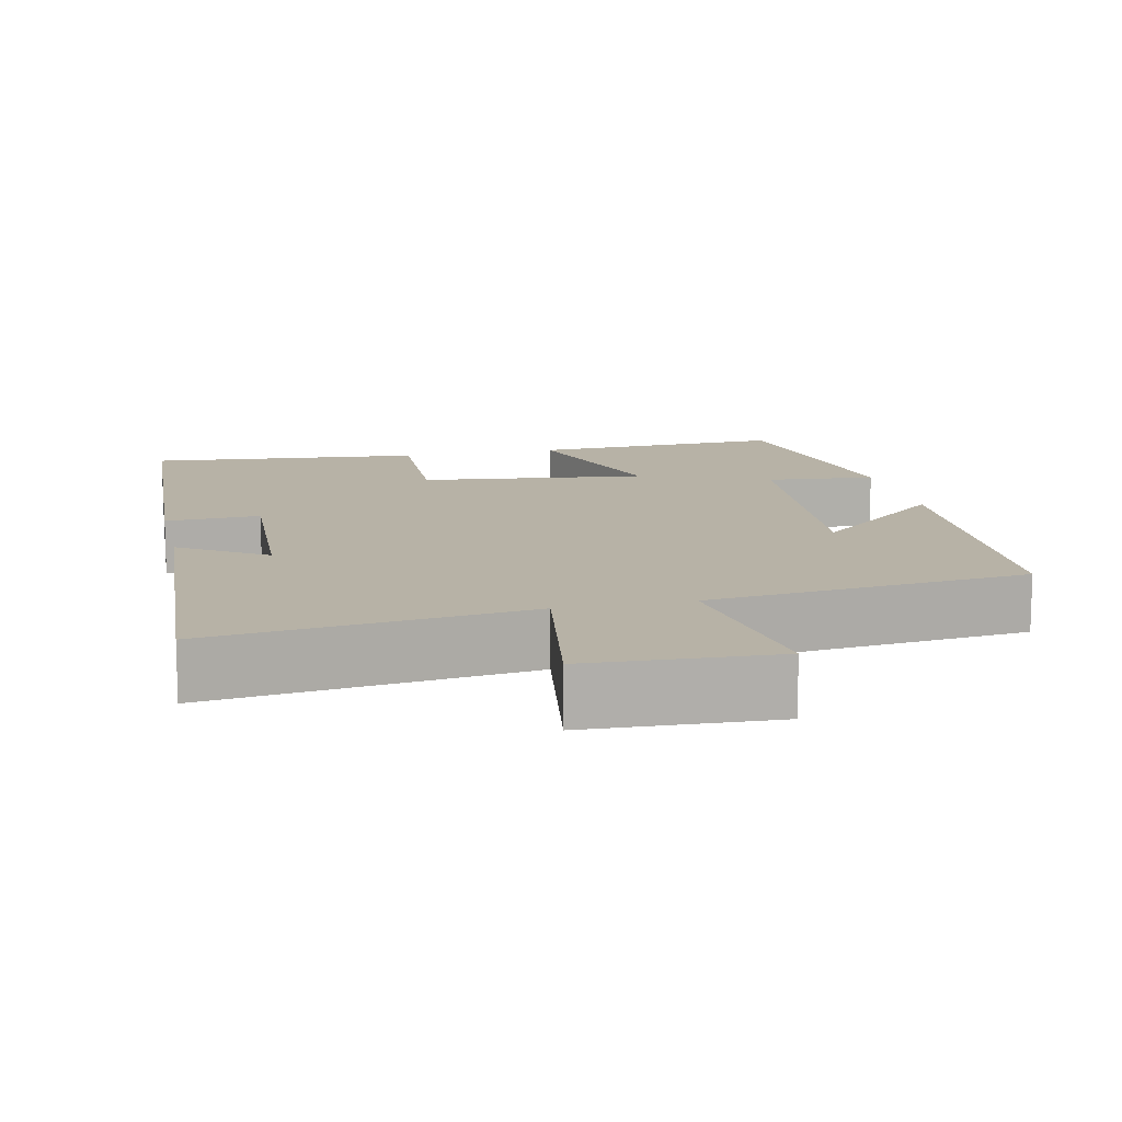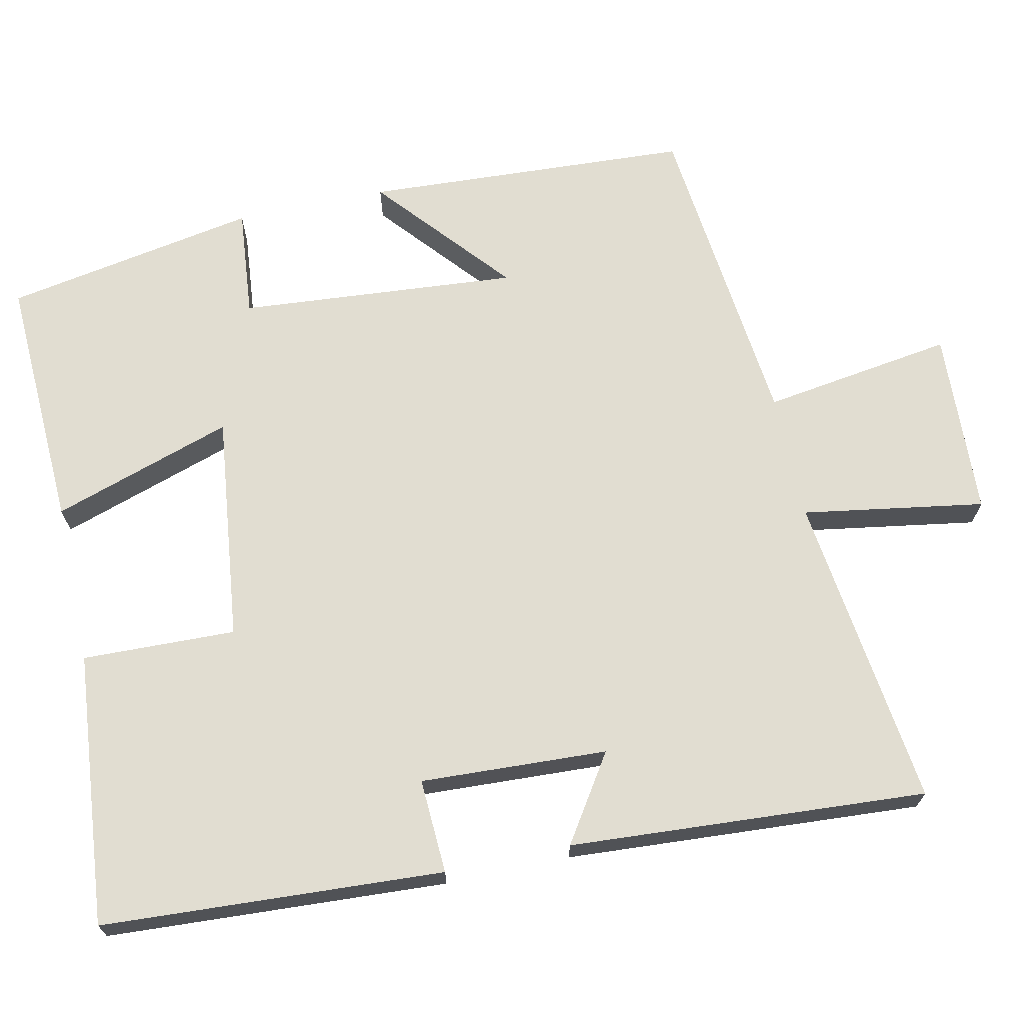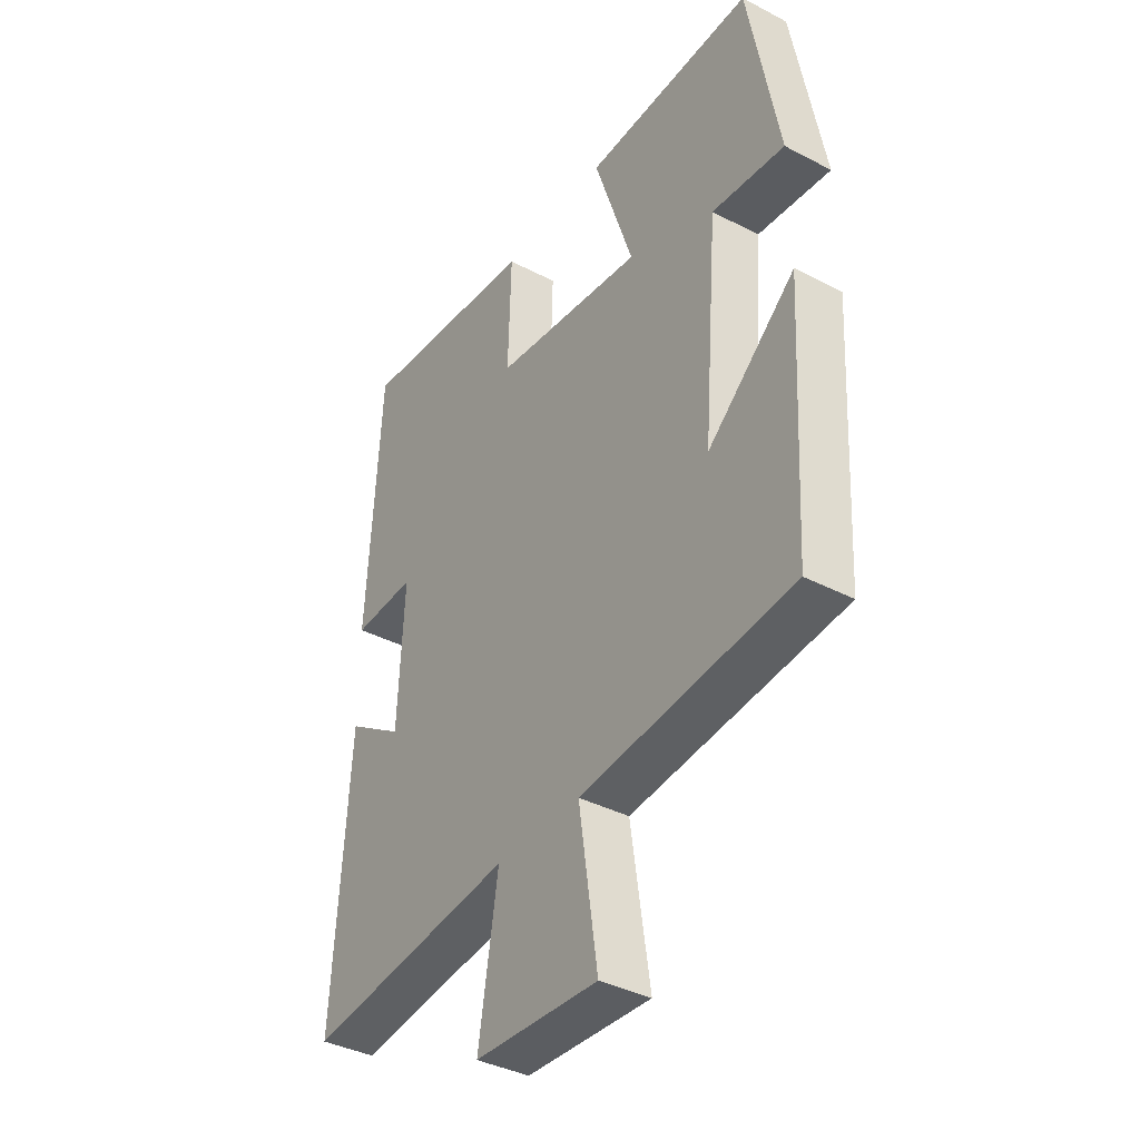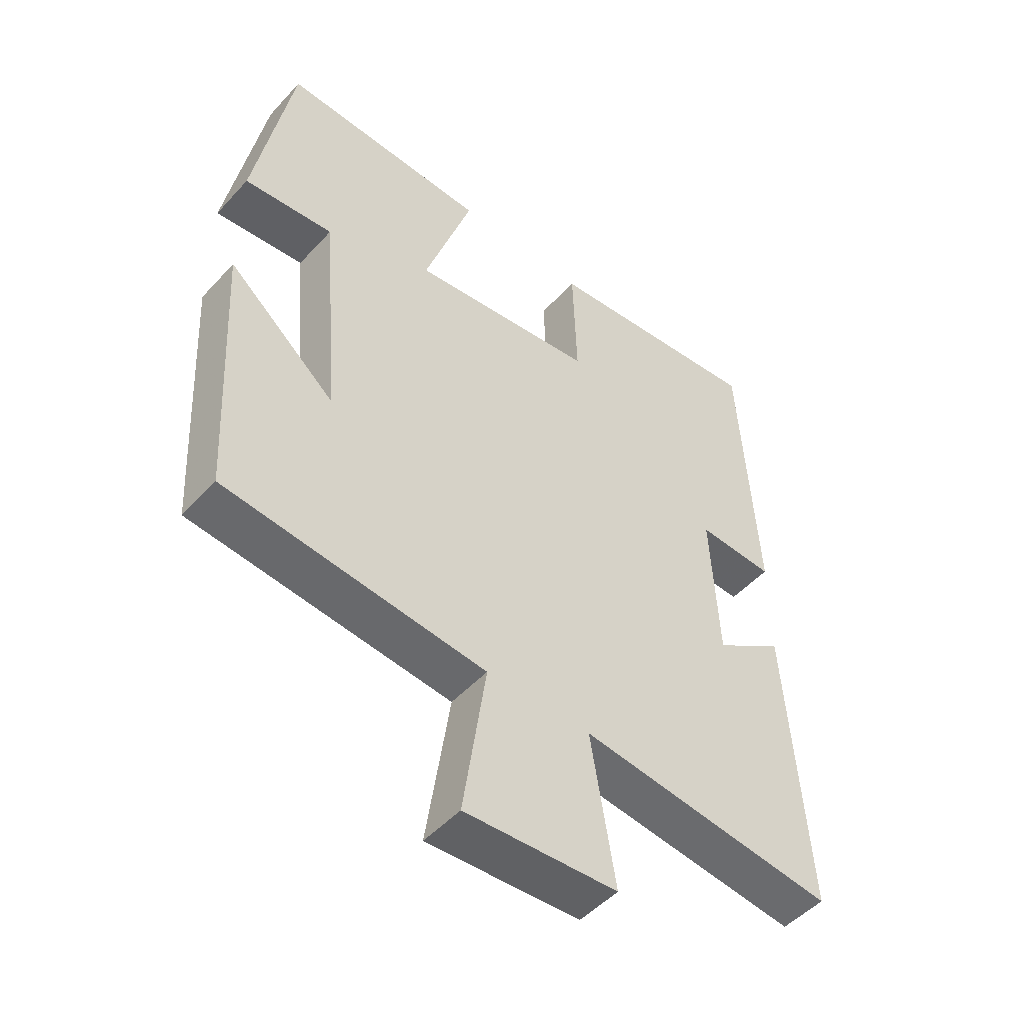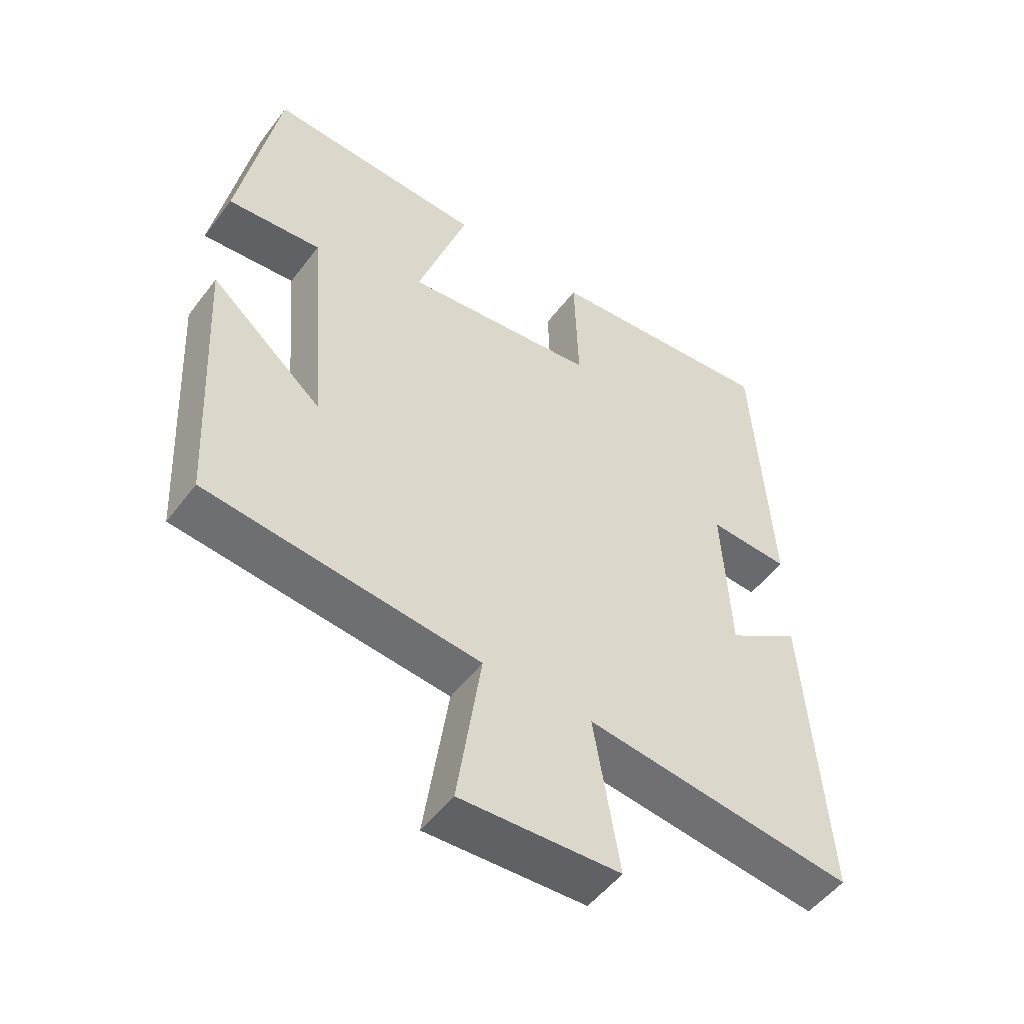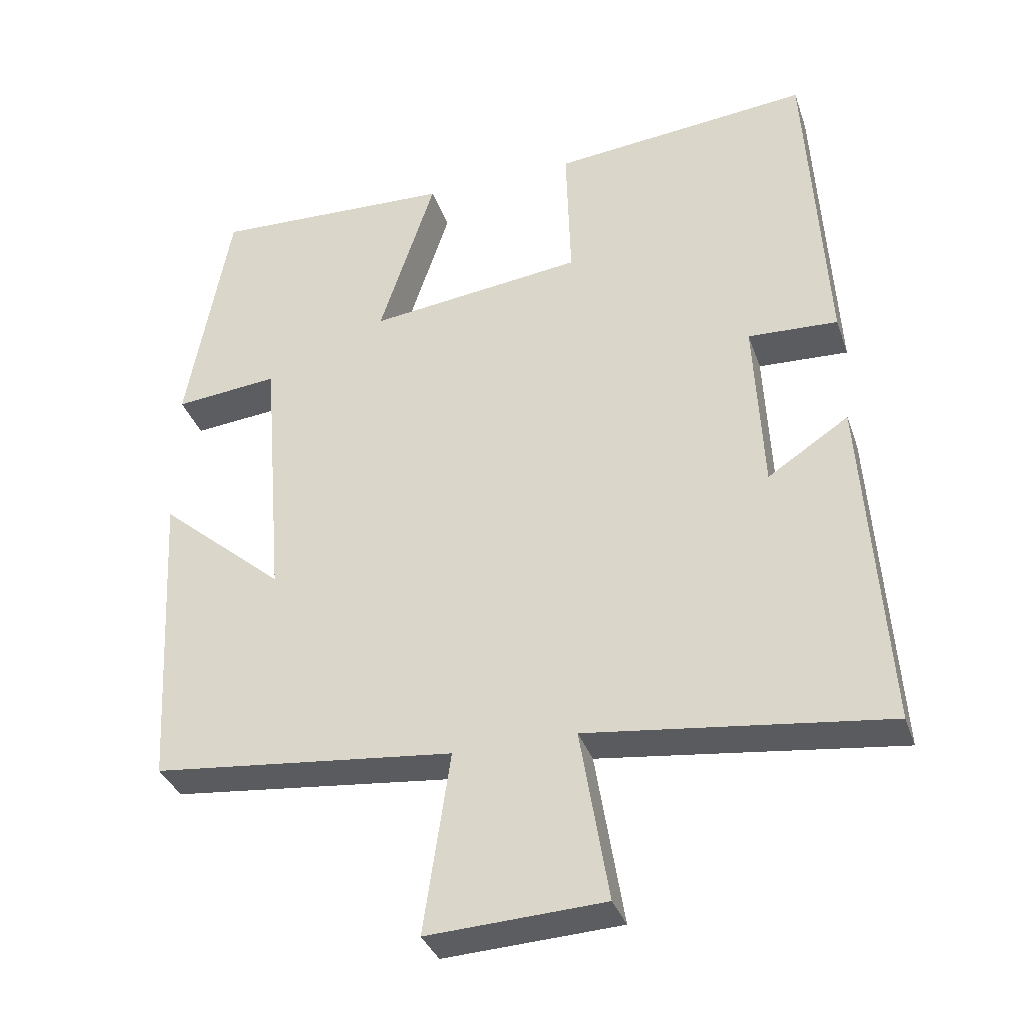
<metadata>
{"format":"obj","ext":"obj","renderer":"f3d","projection":"perspective","resolution":1024,"background":"white","views":[{"elev":12.4,"azim":167.4,"up":"+Y"},{"elev":68.7,"azim":77.8,"up":"+Y"},{"elev":-38.2,"azim":-123.5,"up":"+Z"},{"elev":-49.4,"azim":-40.4,"up":"+Z"},{"elev":-51.6,"azim":-35.9,"up":"+Z"},{"elev":-35.2,"azim":17.9,"up":"+Z"}]}
</metadata>
<code>
v 0.531 0.07 -0.552
v 0.115 0.07 -0.5
v 0.154 0.07 -0.74
v -0.092 0.07 -0.752
v -0.055 0.07 -0.5
v -0.476 0.07 -0.455
v -0.5 0.07 -0.024
v -0.325 0.07 -0.174
v -0.355 0.07 0.194
v -0.5 0.07 0.18
v -0.44 0.07 0.514
v -0.103 0.07 0.5
v -0.181 0.07 0.262
v 0.119 0.07 0.298
v 0.113 0.07 0.5
v 0.474 0.07 0.535
v 0.5 0.07 0.085
v 0.375 0.07 0.091
v 0.387 0.07 -0.155
v 0.5 0.07 -0.081
v 0.531 0 -0.552
v 0.115 0 -0.5
v 0.154 0 -0.74
v -0.092 0 -0.752
v -0.055 0 -0.5
v -0.476 0 -0.455
v -0.5 0 -0.024
v -0.325 0 -0.174
v -0.355 0 0.194
v -0.5 0 0.18
v -0.44 0 0.514
v -0.103 0 0.5
v -0.181 0 0.262
v 0.119 0 0.298
v 0.113 0 0.5
v 0.474 0 0.535
v 0.5 0 0.085
v 0.375 0 0.091
v 0.387 0 -0.155
v 0.5 0 -0.081
f 19 20 1 2
f 18 19 2
f 16 17 18
f 15 16 18
f 14 15 18
f 13 14 18 2
f 11 12 13
f 10 11 13
f 9 10 13
f 13 2 3
f 9 13 3
f 8 9 3
f 5 6 7 8
f 5 8 3
f 3 4 5
f 22 21 40 39
f 22 39 38
f 38 37 36
f 38 36 35
f 38 35 34
f 22 38 34 33
f 33 32 31
f 33 31 30
f 33 30 29
f 23 22 33
f 23 33 29
f 23 29 28
f 28 27 26 25
f 23 28 25
f 25 24 23
f 1 21 22 2
f 2 22 23 3
f 3 23 24 4
f 4 24 25 5
f 5 25 26 6
f 6 26 27 7
f 7 27 28 8
f 8 28 29 9
f 9 29 30 10
f 10 30 31 11
f 11 31 32 12
f 12 32 33 13
f 13 33 34 14
f 14 34 35 15
f 15 35 36 16
f 16 36 37 17
f 17 37 38 18
f 18 38 39 19
f 19 39 40 20
f 20 40 21 1

</code>
